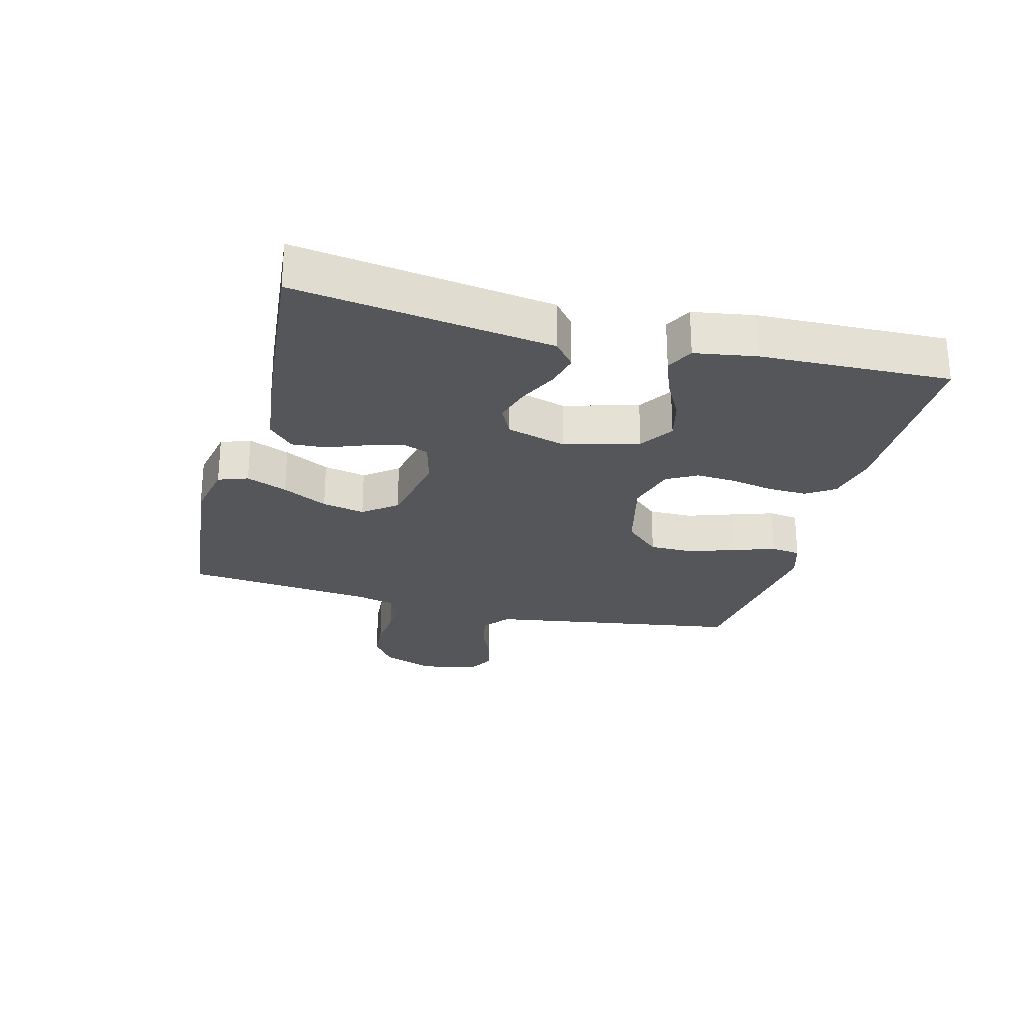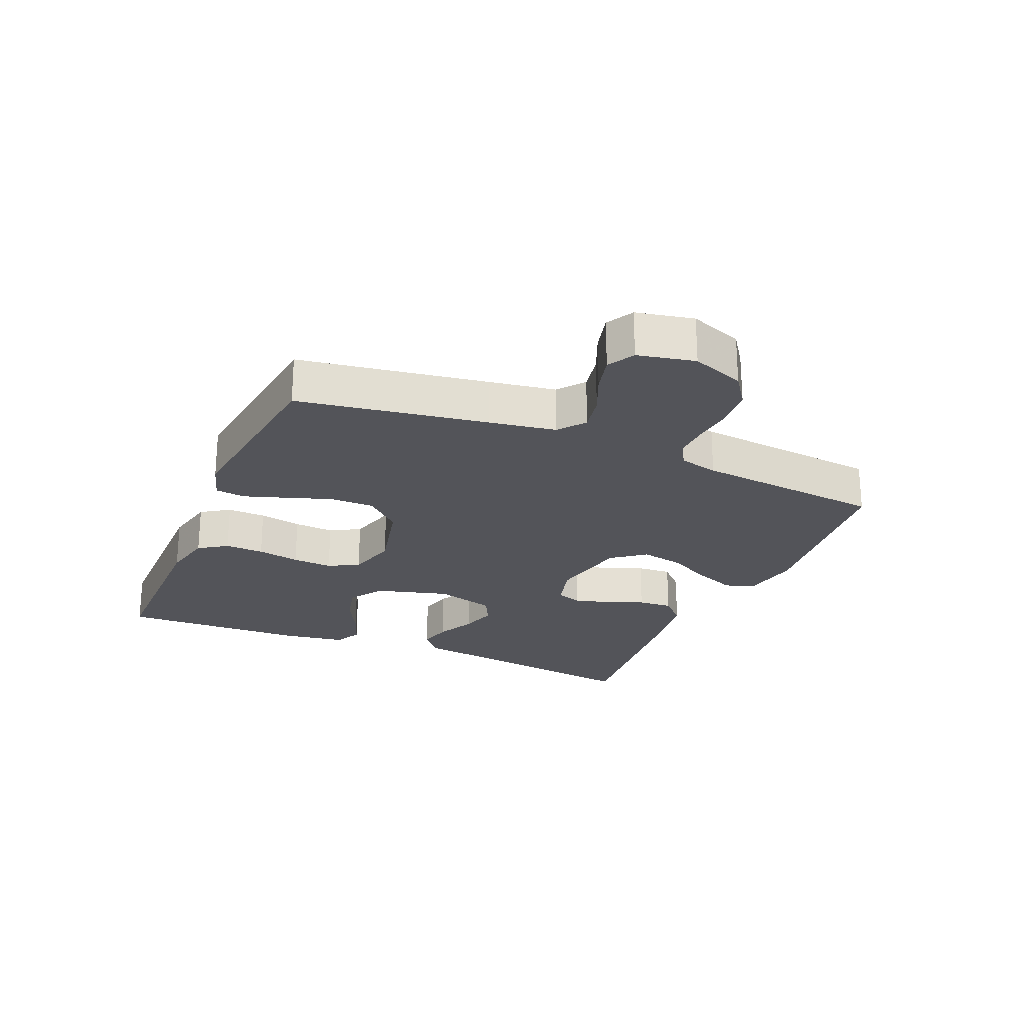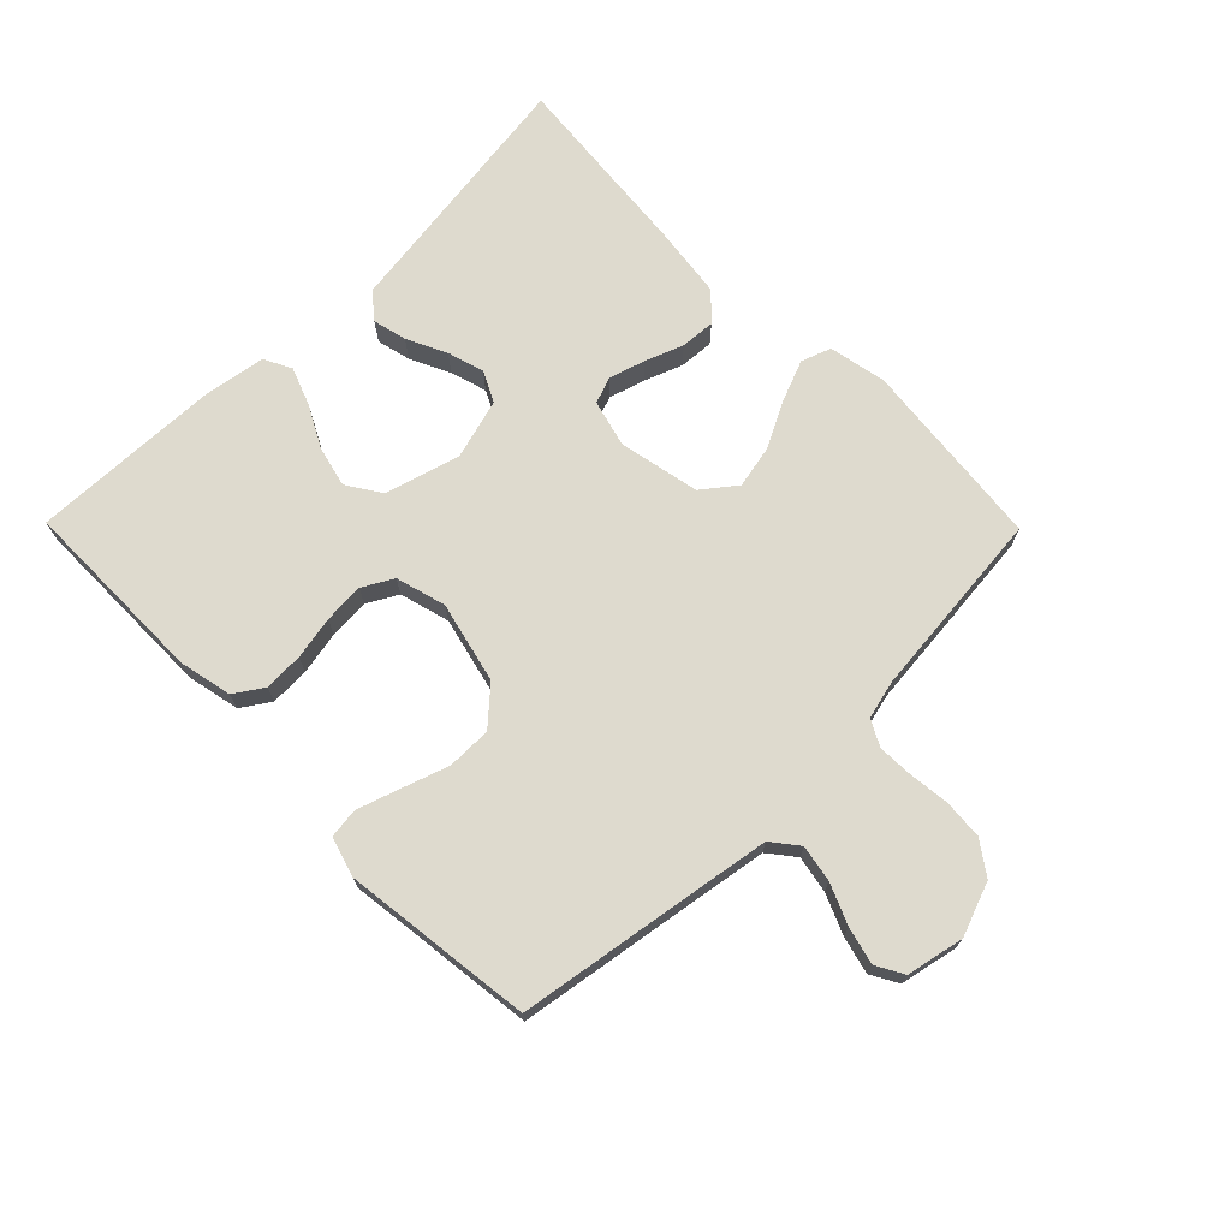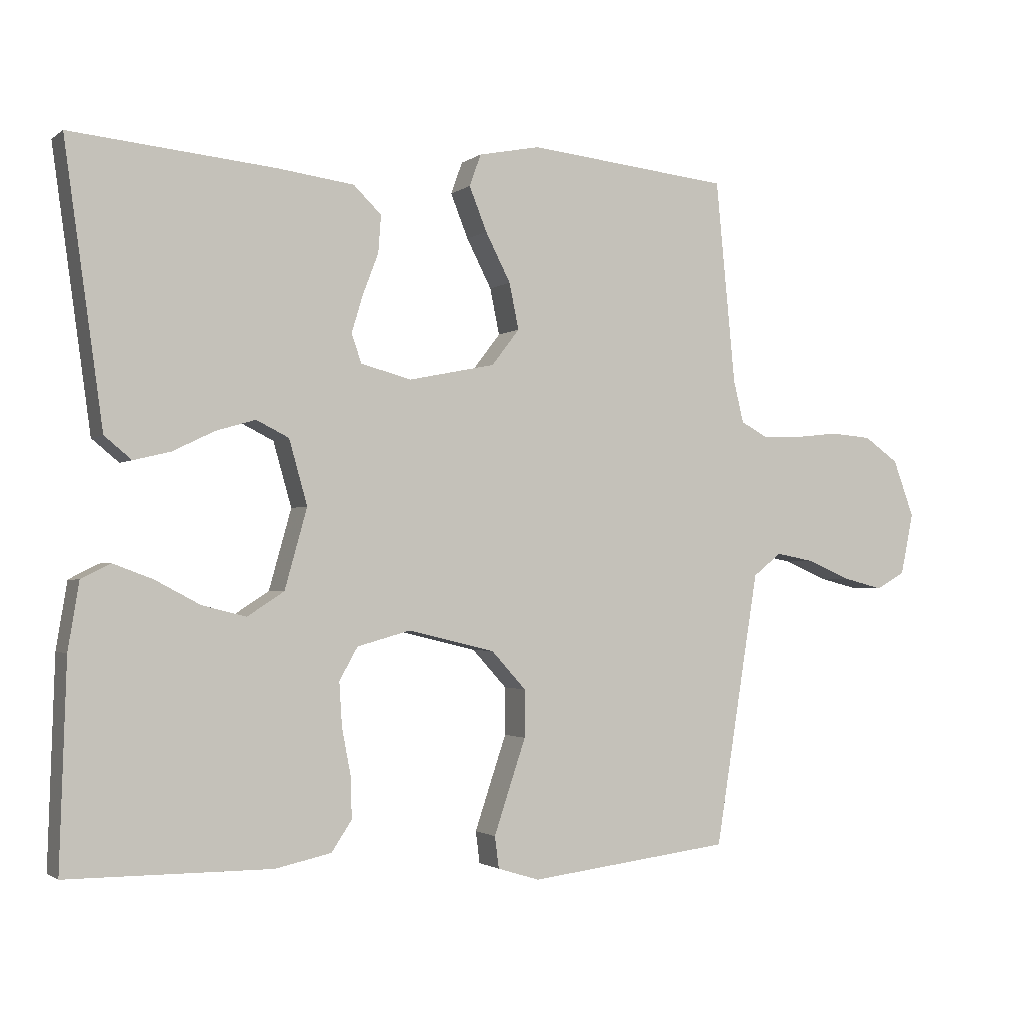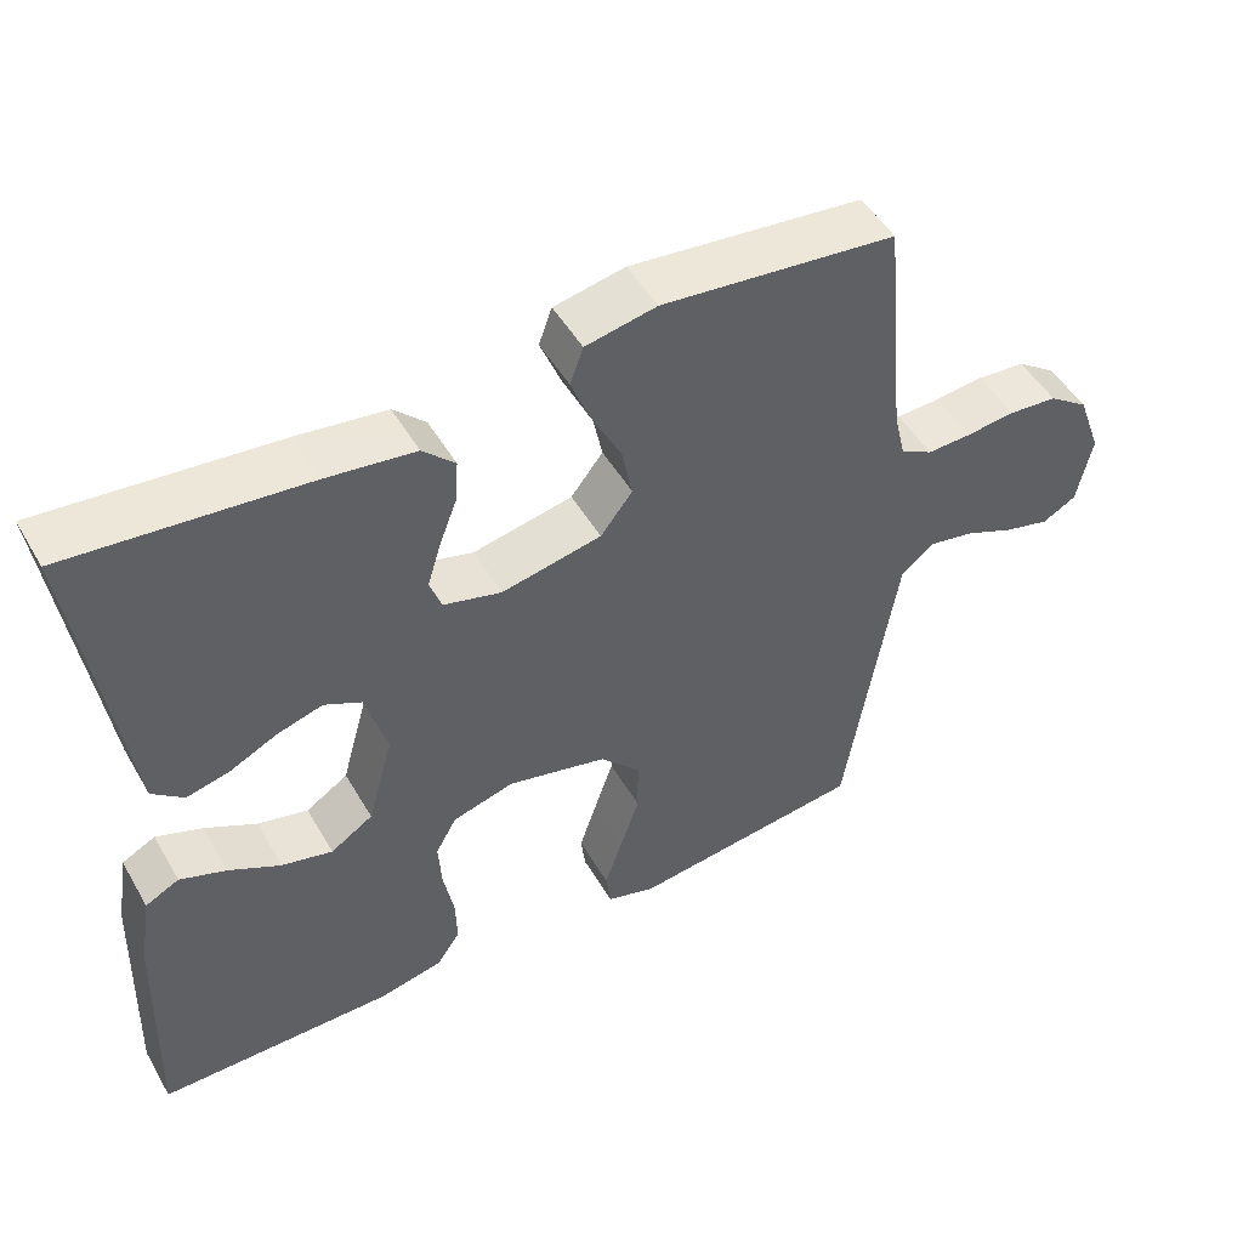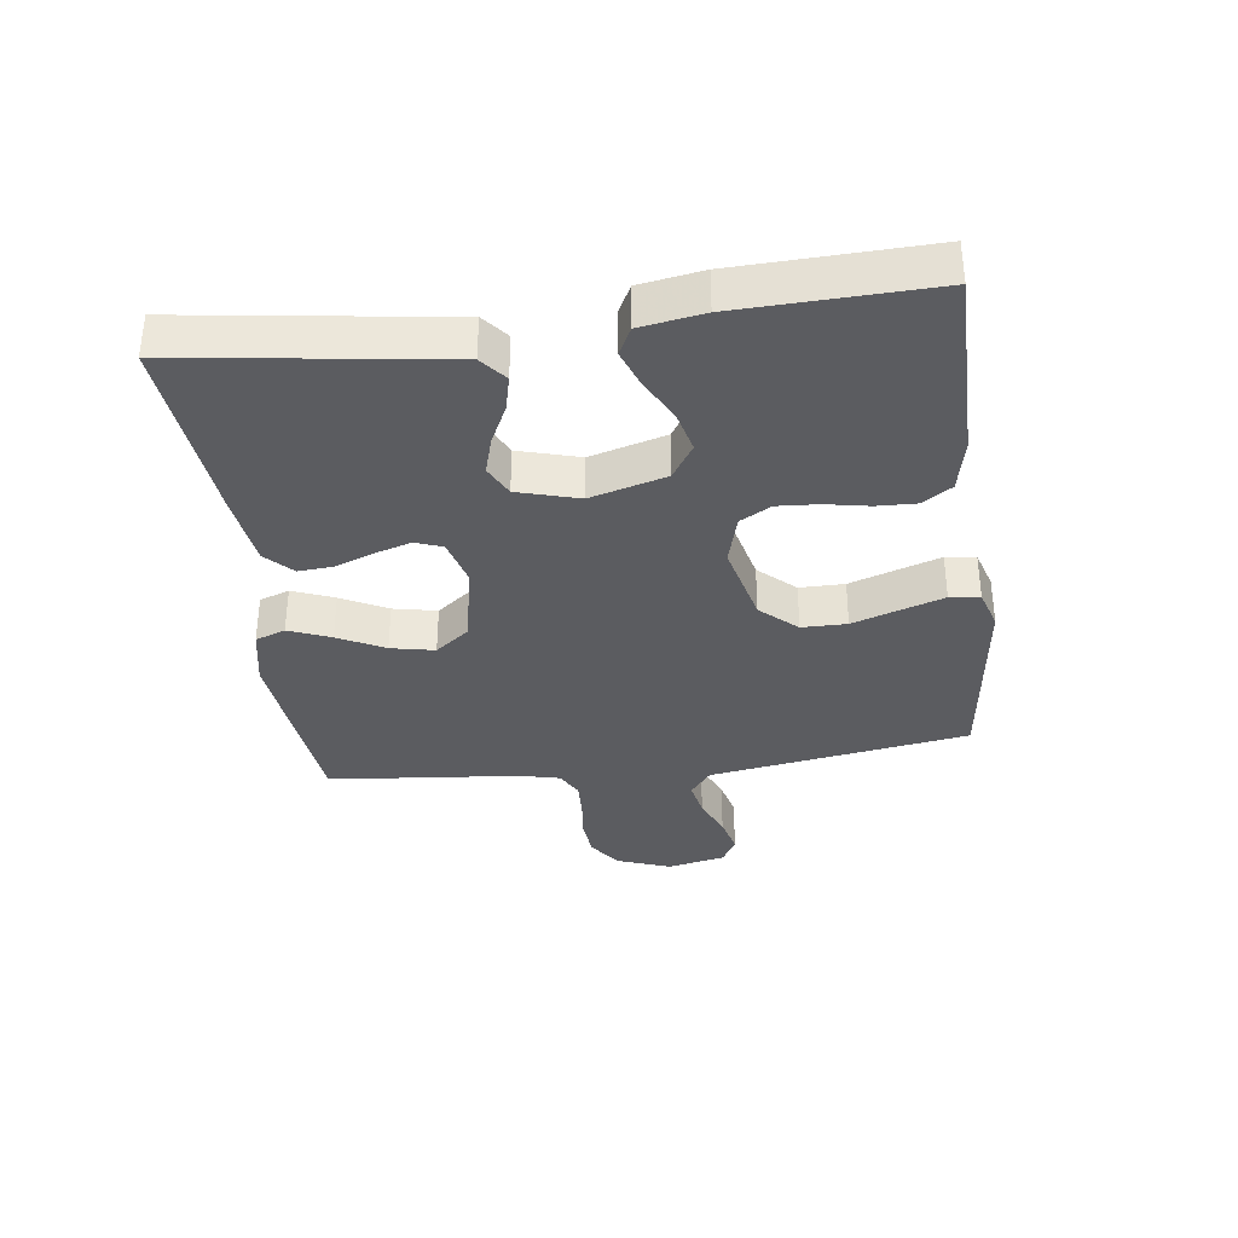
<metadata>
{"format":"obj","ext":"obj","renderer":"f3d","projection":"perspective","resolution":1024,"background":"white","views":[{"elev":-25.8,"azim":75.3,"up":"+Y"},{"elev":-23.7,"azim":-113.1,"up":"+Y"},{"elev":71.1,"azim":-134.6,"up":"+Y"},{"elev":-1.8,"azim":155.9,"up":"+Z"},{"elev":49.4,"azim":150.8,"up":"+Z"},{"elev":-35.1,"azim":97.4,"up":"+Y"}]}
</metadata>
<code>
v -0.5 0.07 -0.5
v -0.548 0.07 -0.2
v -0.565 0.07 -0.095
v -0.607 0.07 -0.062
v -0.665 0.07 -0.073
v -0.728 0.07 -0.1
v -0.787 0.07 -0.115
v -0.83 0.07 -0.091
v -0.849 0.07 0
v -0.818 0.07 0.084
v -0.767 0.07 0.12
v -0.705 0.07 0.125
v -0.641 0.07 0.118
v -0.585 0.07 0.116
v -0.544 0.07 0.138
v -0.529 0.07 0.2
v -0.5 0.07 0.5
v -0.2 0.07 0.532
v -0.109 0.07 0.514
v -0.092 0.07 0.467
v -0.118 0.07 0.402
v -0.155 0.07 0.33
v -0.169 0.07 0.262
v -0.128 0.07 0.209
v 0 0.07 0.183
v 0.074 0.07 0.203
v 0.089 0.07 0.245
v 0.072 0.07 0.301
v 0.049 0.07 0.361
v 0.045 0.07 0.416
v 0.086 0.07 0.456
v 0.2 0.07 0.471
v 0.5 0.07 0.5
v 0.458 0.07 0.2
v 0.443 0.07 0.092
v 0.403 0.07 0.059
v 0.349 0.07 0.072
v 0.287 0.07 0.102
v 0.229 0.07 0.119
v 0.181 0.07 0.095
v 0.154 0.07 0
v 0.187 0.07 -0.118
v 0.241 0.07 -0.153
v 0.306 0.07 -0.137
v 0.372 0.07 -0.102
v 0.431 0.07 -0.08
v 0.474 0.07 -0.102
v 0.49 0.07 -0.2
v 0.5 0.07 -0.5
v 0.2 0.07 -0.501
v 0.117 0.07 -0.483
v 0.087 0.07 -0.438
v 0.089 0.07 -0.376
v 0.102 0.07 -0.308
v 0.106 0.07 -0.244
v 0.079 0.07 -0.196
v 0 0.07 -0.174
v -0.128 0.07 -0.205
v -0.179 0.07 -0.261
v -0.179 0.07 -0.331
v -0.154 0.07 -0.405
v -0.132 0.07 -0.471
v -0.138 0.07 -0.518
v -0.2 0.07 -0.537
v -0.5 0 -0.5
v -0.548 0 -0.2
v -0.565 0 -0.095
v -0.607 0 -0.062
v -0.665 0 -0.073
v -0.728 0 -0.1
v -0.787 0 -0.115
v -0.83 0 -0.091
v -0.849 0 0
v -0.818 0 0.084
v -0.767 0 0.12
v -0.705 0 0.125
v -0.641 0 0.118
v -0.585 0 0.116
v -0.544 0 0.138
v -0.529 0 0.2
v -0.5 0 0.5
v -0.2 0 0.532
v -0.109 0 0.514
v -0.092 0 0.467
v -0.118 0 0.402
v -0.155 0 0.33
v -0.169 0 0.262
v -0.128 0 0.209
v 0 0 0.183
v 0.074 0 0.203
v 0.089 0 0.245
v 0.072 0 0.301
v 0.049 0 0.361
v 0.045 0 0.416
v 0.086 0 0.456
v 0.2 0 0.471
v 0.5 0 0.5
v 0.458 0 0.2
v 0.443 0 0.092
v 0.403 0 0.059
v 0.349 0 0.072
v 0.287 0 0.102
v 0.229 0 0.119
v 0.181 0 0.095
v 0.154 0 0
v 0.187 0 -0.118
v 0.241 0 -0.153
v 0.306 0 -0.137
v 0.372 0 -0.102
v 0.431 0 -0.08
v 0.474 0 -0.102
v 0.49 0 -0.2
v 0.5 0 -0.5
v 0.2 0 -0.501
v 0.117 0 -0.483
v 0.087 0 -0.438
v 0.089 0 -0.376
v 0.102 0 -0.308
v 0.106 0 -0.244
v 0.079 0 -0.196
v 0 0 -0.174
v -0.128 0 -0.205
v -0.179 0 -0.261
v -0.179 0 -0.331
v -0.154 0 -0.405
v -0.132 0 -0.471
v -0.138 0 -0.518
v -0.2 0 -0.537
f 64 1 2
f 63 64 2
f 62 63 2
f 61 62 2
f 60 61 2
f 59 60 2 3
f 58 59 3 4
f 57 58 4
f 52 53 54
f 51 52 54
f 50 51 54
f 49 50 54
f 48 49 54
f 47 48 54
f 46 47 54
f 45 46 54
f 44 45 54
f 43 44 54 55
f 42 43 55 56
f 36 37 38
f 35 36 38
f 34 35 38
f 34 38 39
f 33 34 39
f 32 33 39
f 31 32 39
f 30 31 39
f 29 30 39
f 28 29 39
f 27 28 39 40
f 20 21 22
f 19 20 22
f 18 19 22
f 17 18 22
f 16 17 22
f 15 16 22 23
f 14 15 23 24
f 11 12 13
f 10 11 13
f 9 10 13
f 8 9 13
f 7 8 13
f 6 7 13
f 5 6 13
f 4 5 13 14
f 14 24 25
f 4 14 25
f 57 4 25
f 57 25 26
f 56 57 26
f 42 56 26
f 41 42 26
f 26 27 40 41
f 66 65 128
f 66 128 127
f 66 127 126
f 66 126 125
f 66 125 124
f 67 66 124 123
f 68 67 123 122
f 68 122 121
f 118 117 116
f 118 116 115
f 118 115 114
f 118 114 113
f 118 113 112
f 118 112 111
f 118 111 110
f 118 110 109
f 118 109 108
f 119 118 108 107
f 120 119 107 106
f 102 101 100
f 102 100 99
f 102 99 98
f 103 102 98
f 103 98 97
f 103 97 96
f 103 96 95
f 103 95 94
f 103 94 93
f 103 93 92
f 104 103 92 91
f 86 85 84
f 86 84 83
f 86 83 82
f 86 82 81
f 86 81 80
f 87 86 80 79
f 88 87 79 78
f 77 76 75
f 77 75 74
f 77 74 73
f 77 73 72
f 77 72 71
f 77 71 70
f 77 70 69
f 78 77 69 68
f 89 88 78
f 89 78 68
f 89 68 121
f 90 89 121
f 90 121 120
f 90 120 106
f 90 106 105
f 105 104 91 90
f 1 65 66 2
f 2 66 67 3
f 3 67 68 4
f 4 68 69 5
f 5 69 70 6
f 6 70 71 7
f 7 71 72 8
f 8 72 73 9
f 9 73 74 10
f 10 74 75 11
f 11 75 76 12
f 12 76 77 13
f 13 77 78 14
f 14 78 79 15
f 15 79 80 16
f 16 80 81 17
f 17 81 82 18
f 18 82 83 19
f 19 83 84 20
f 20 84 85 21
f 21 85 86 22
f 22 86 87 23
f 23 87 88 24
f 24 88 89 25
f 25 89 90 26
f 26 90 91 27
f 27 91 92 28
f 28 92 93 29
f 29 93 94 30
f 30 94 95 31
f 31 95 96 32
f 32 96 97 33
f 33 97 98 34
f 34 98 99 35
f 35 99 100 36
f 36 100 101 37
f 37 101 102 38
f 38 102 103 39
f 39 103 104 40
f 40 104 105 41
f 41 105 106 42
f 42 106 107 43
f 43 107 108 44
f 44 108 109 45
f 45 109 110 46
f 46 110 111 47
f 47 111 112 48
f 48 112 113 49
f 49 113 114 50
f 50 114 115 51
f 51 115 116 52
f 52 116 117 53
f 53 117 118 54
f 54 118 119 55
f 55 119 120 56
f 56 120 121 57
f 57 121 122 58
f 58 122 123 59
f 59 123 124 60
f 60 124 125 61
f 61 125 126 62
f 62 126 127 63
f 63 127 128 64
f 64 128 65 1

</code>
